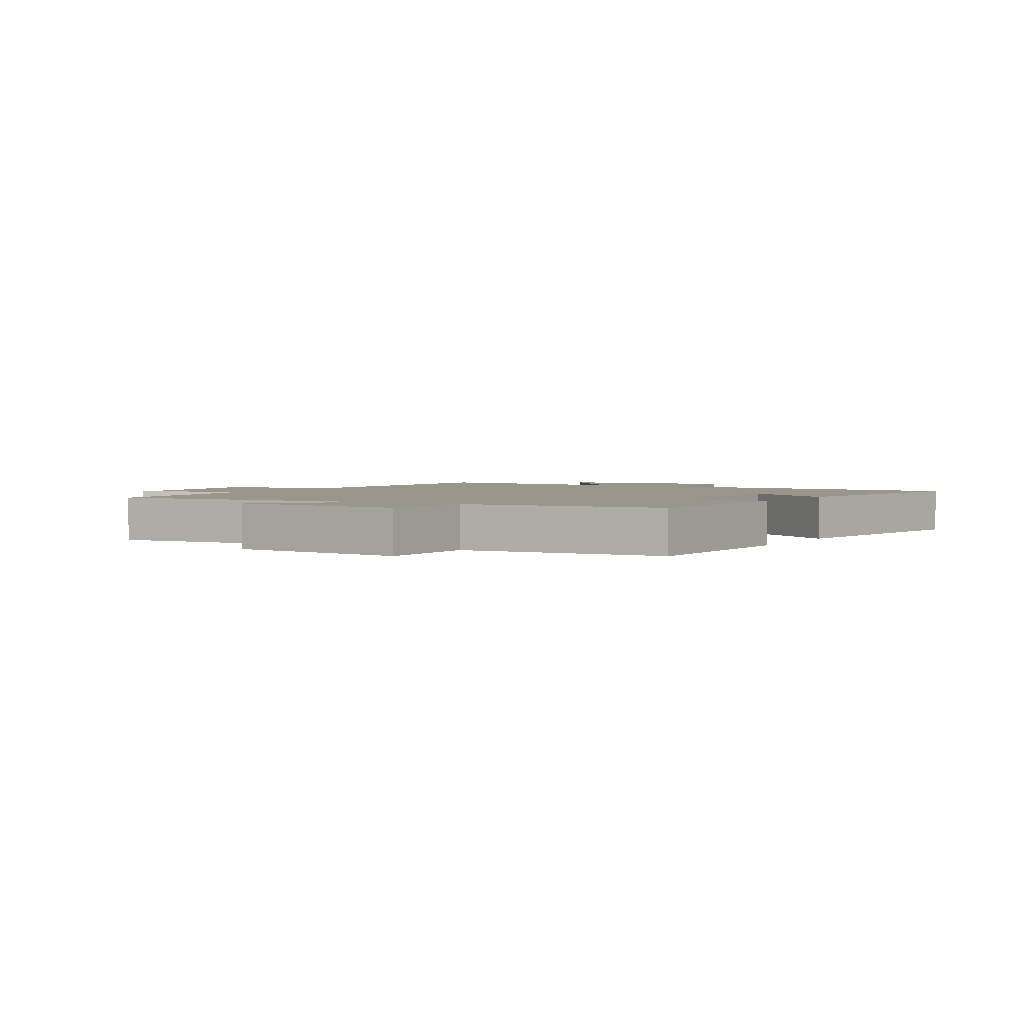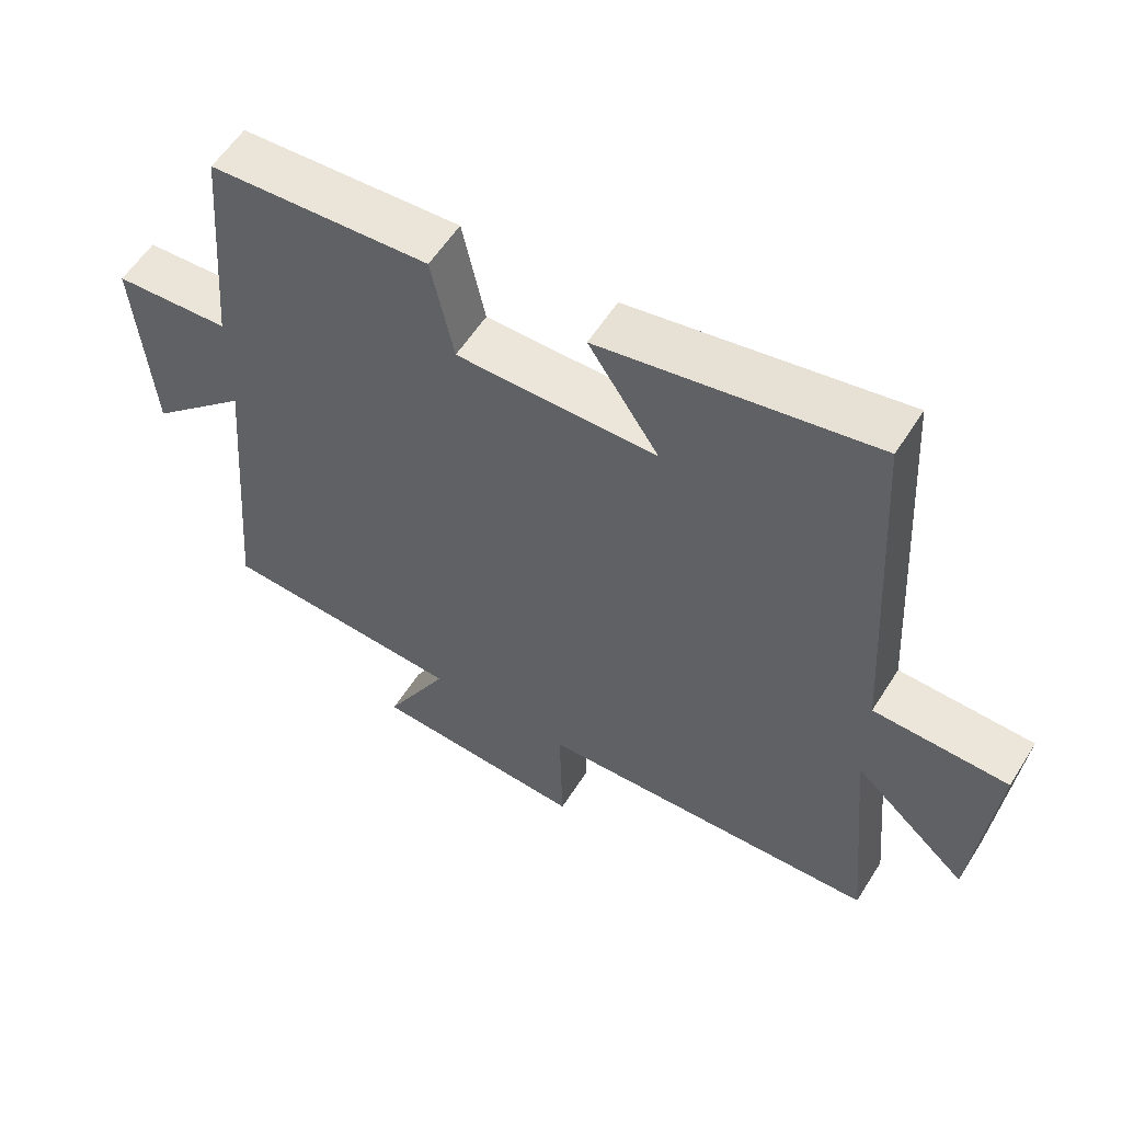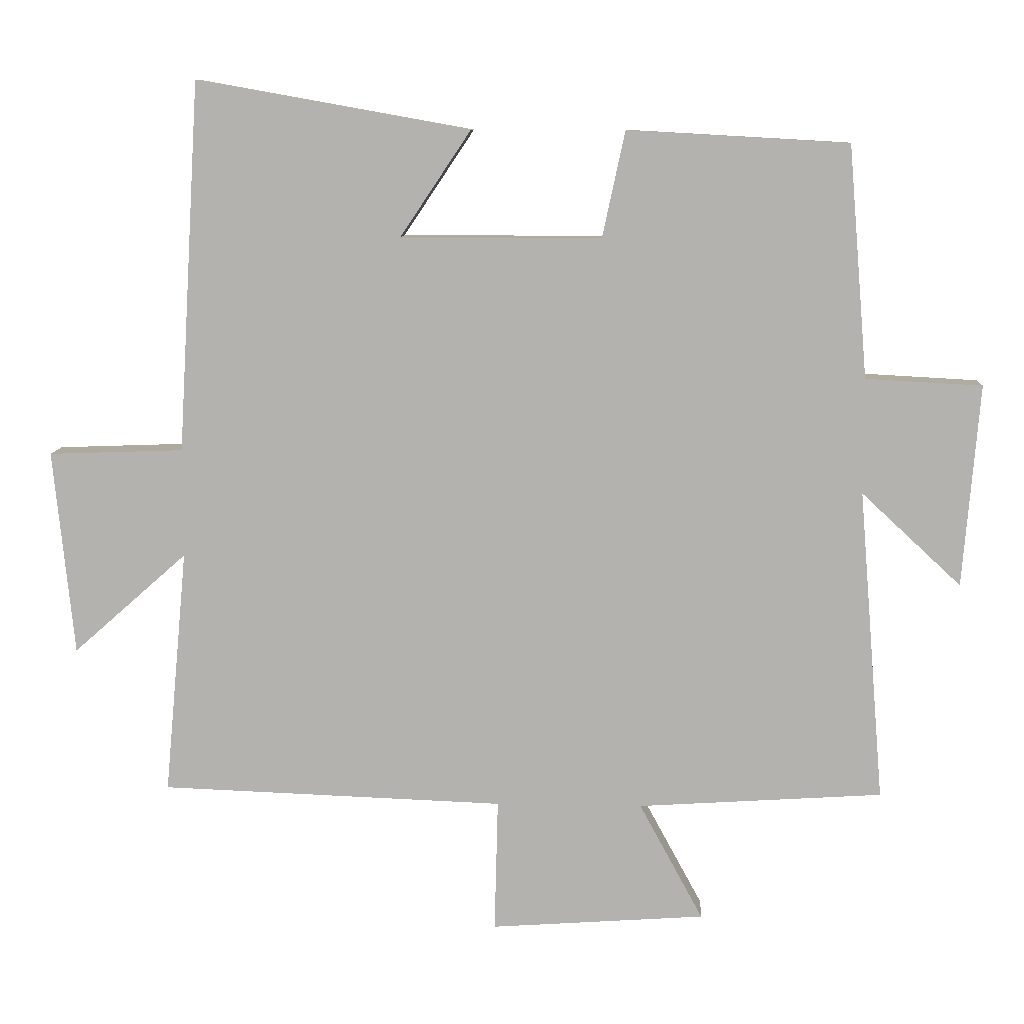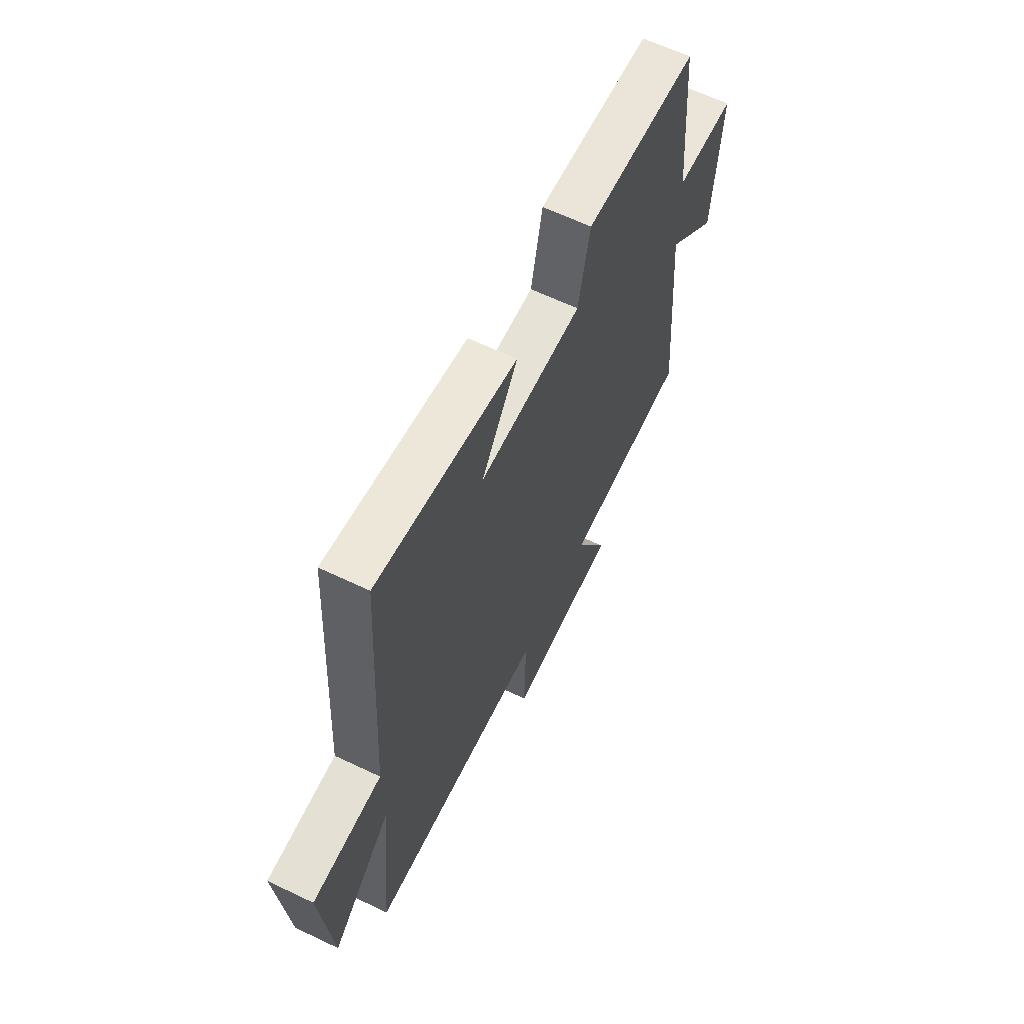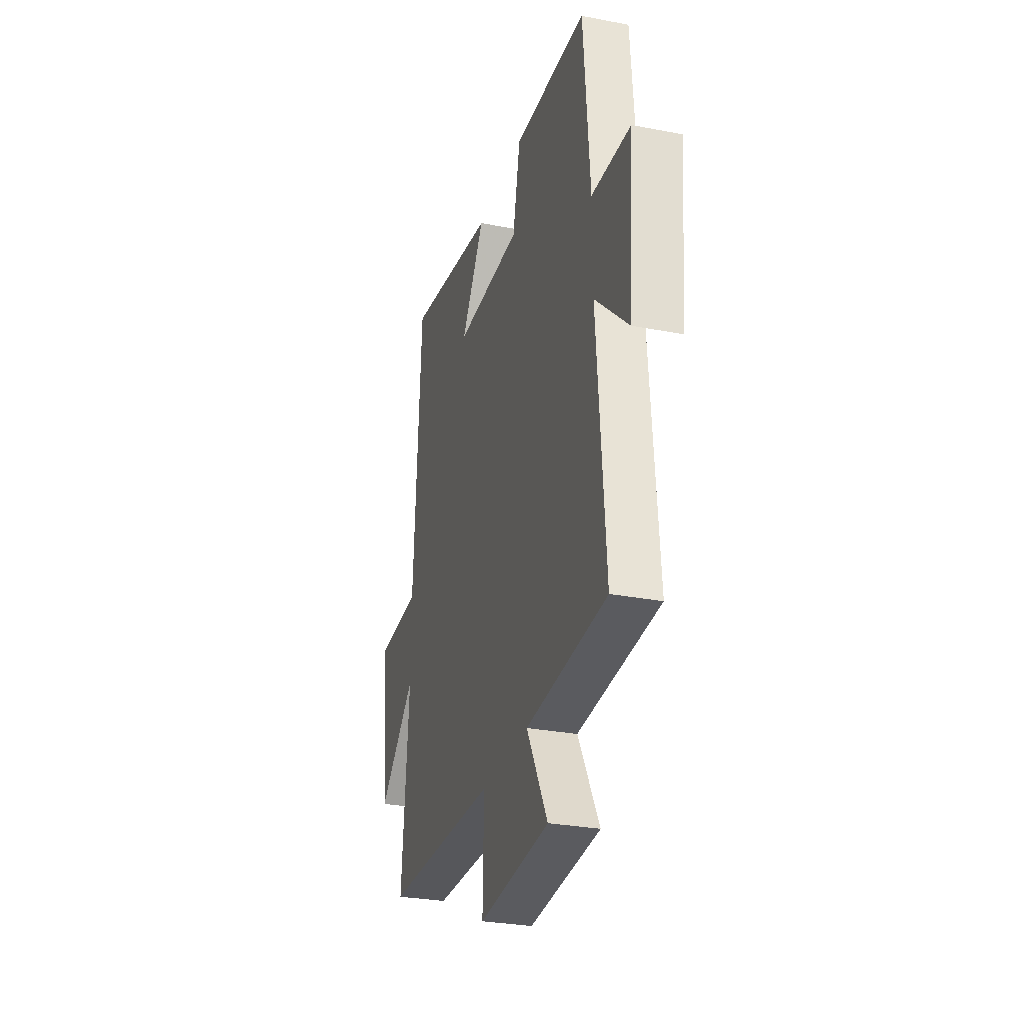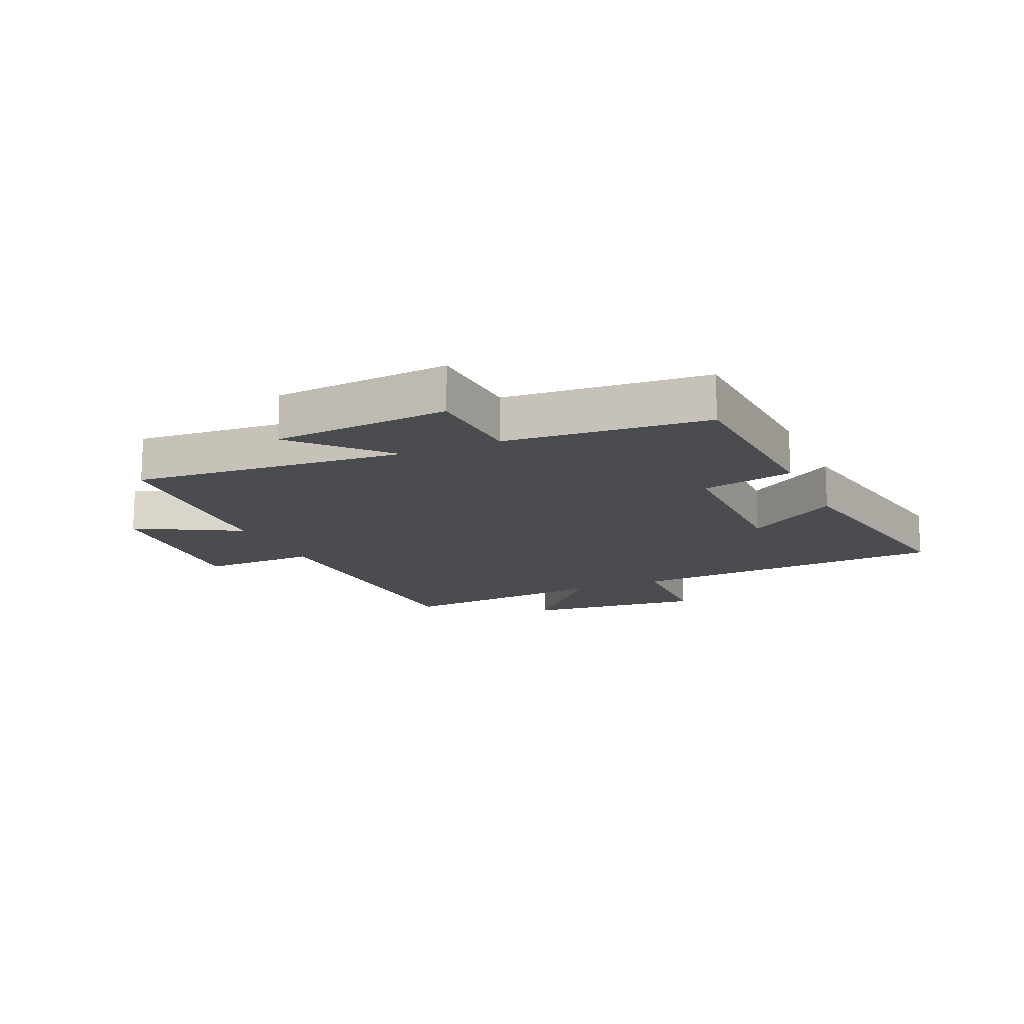
<metadata>
{"format":"obj","ext":"obj","renderer":"f3d","projection":"perspective","resolution":1024,"background":"white","views":[{"elev":2.4,"azim":-59.9,"up":"+Y"},{"elev":57.0,"azim":31.9,"up":"+Z"},{"elev":9.6,"azim":-176.9,"up":"+Z"},{"elev":63.1,"azim":115.8,"up":"+Z"},{"elev":-29.3,"azim":-105.9,"up":"+Z"},{"elev":-14.8,"azim":-66.2,"up":"+Y"}]}
</metadata>
<code>
v -0.537 0.07 -0.477
v -0.5 0.07 -0.023
v -0.645 0.07 -0.158
v -0.669 0.07 0.136
v -0.5 0.07 0.145
v -0.472 0.07 0.482
v -0.151 0.07 0.5
v -0.118 0.07 0.346
v 0.174 0.07 0.346
v 0.071 0.07 0.5
v 0.468 0.07 0.571
v 0.5 0.07 0.033
v 0.696 0.07 0.026
v 0.666 0.07 -0.272
v 0.5 0.07 -0.125
v 0.533 0.07 -0.482
v 0.033 0.07 -0.5
v 0.038 0.07 -0.693
v -0.274 0.07 -0.671
v -0.181 0.07 -0.5
v -0.537 0 -0.477
v -0.5 0 -0.023
v -0.645 0 -0.158
v -0.669 0 0.136
v -0.5 0 0.145
v -0.472 0 0.482
v -0.151 0 0.5
v -0.118 0 0.346
v 0.174 0 0.346
v 0.071 0 0.5
v 0.468 0 0.571
v 0.5 0 0.033
v 0.696 0 0.026
v 0.666 0 -0.272
v 0.5 0 -0.125
v 0.533 0 -0.482
v 0.033 0 -0.5
v 0.038 0 -0.693
v -0.274 0 -0.671
v -0.181 0 -0.5
f 17 18 19 20
f 20 1 2
f 17 20 2
f 16 17 2
f 15 16 2
f 12 13 14 15
f 11 12 15
f 10 11 15
f 9 10 15
f 8 9 15 2
f 7 8 2
f 6 7 2
f 5 6 2
f 2 3 4 5
f 40 39 38 37
f 22 21 40
f 22 40 37
f 22 37 36
f 22 36 35
f 35 34 33 32
f 35 32 31
f 35 31 30
f 35 30 29
f 22 35 29 28
f 22 28 27
f 22 27 26
f 22 26 25
f 25 24 23 22
f 1 21 22 2
f 2 22 23 3
f 3 23 24 4
f 4 24 25 5
f 5 25 26 6
f 6 26 27 7
f 7 27 28 8
f 8 28 29 9
f 9 29 30 10
f 10 30 31 11
f 11 31 32 12
f 12 32 33 13
f 13 33 34 14
f 14 34 35 15
f 15 35 36 16
f 16 36 37 17
f 17 37 38 18
f 18 38 39 19
f 19 39 40 20
f 20 40 21 1

</code>
